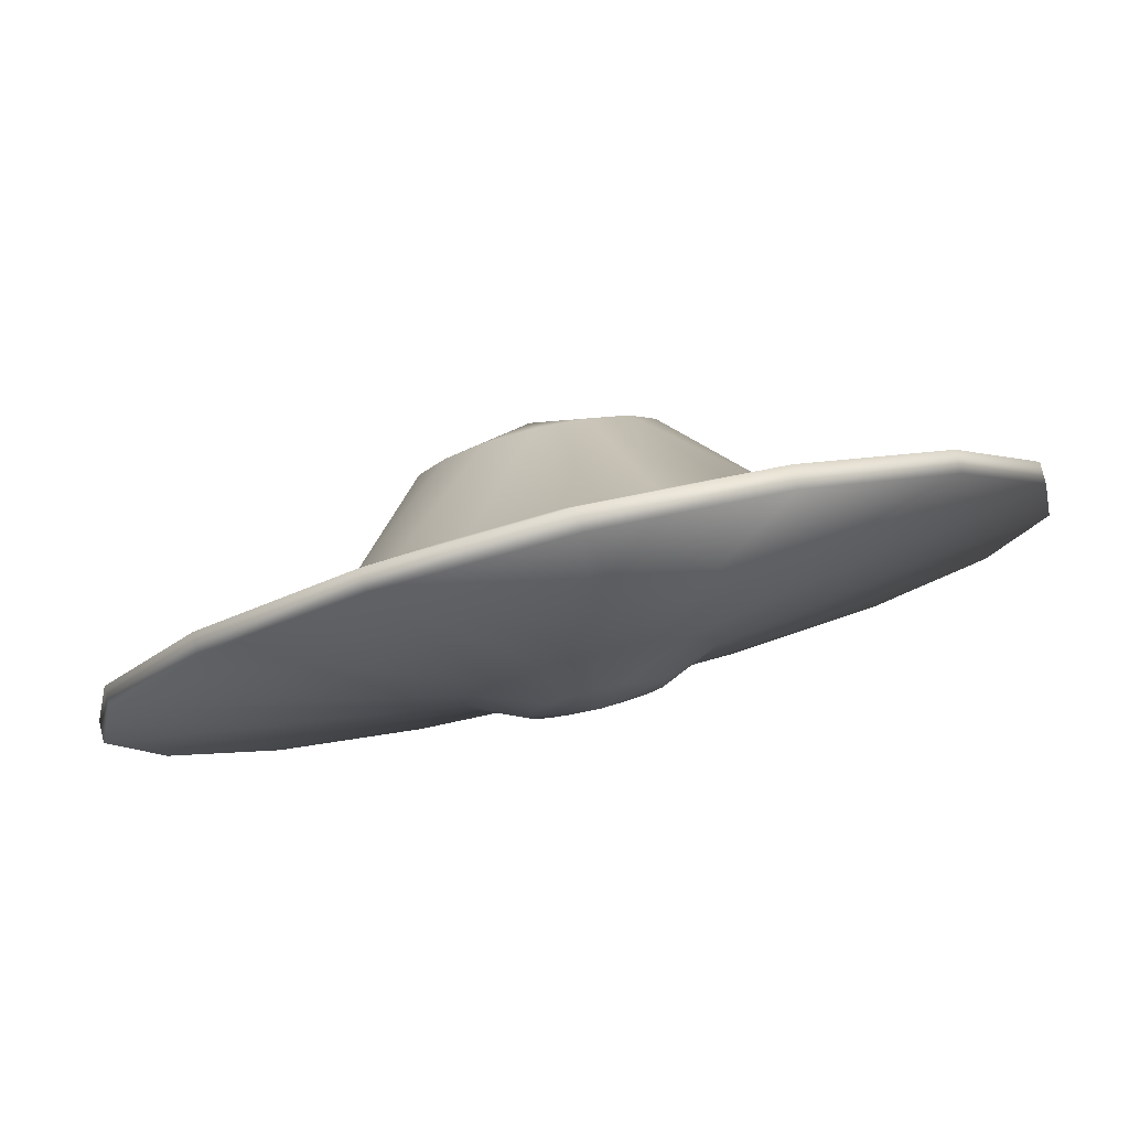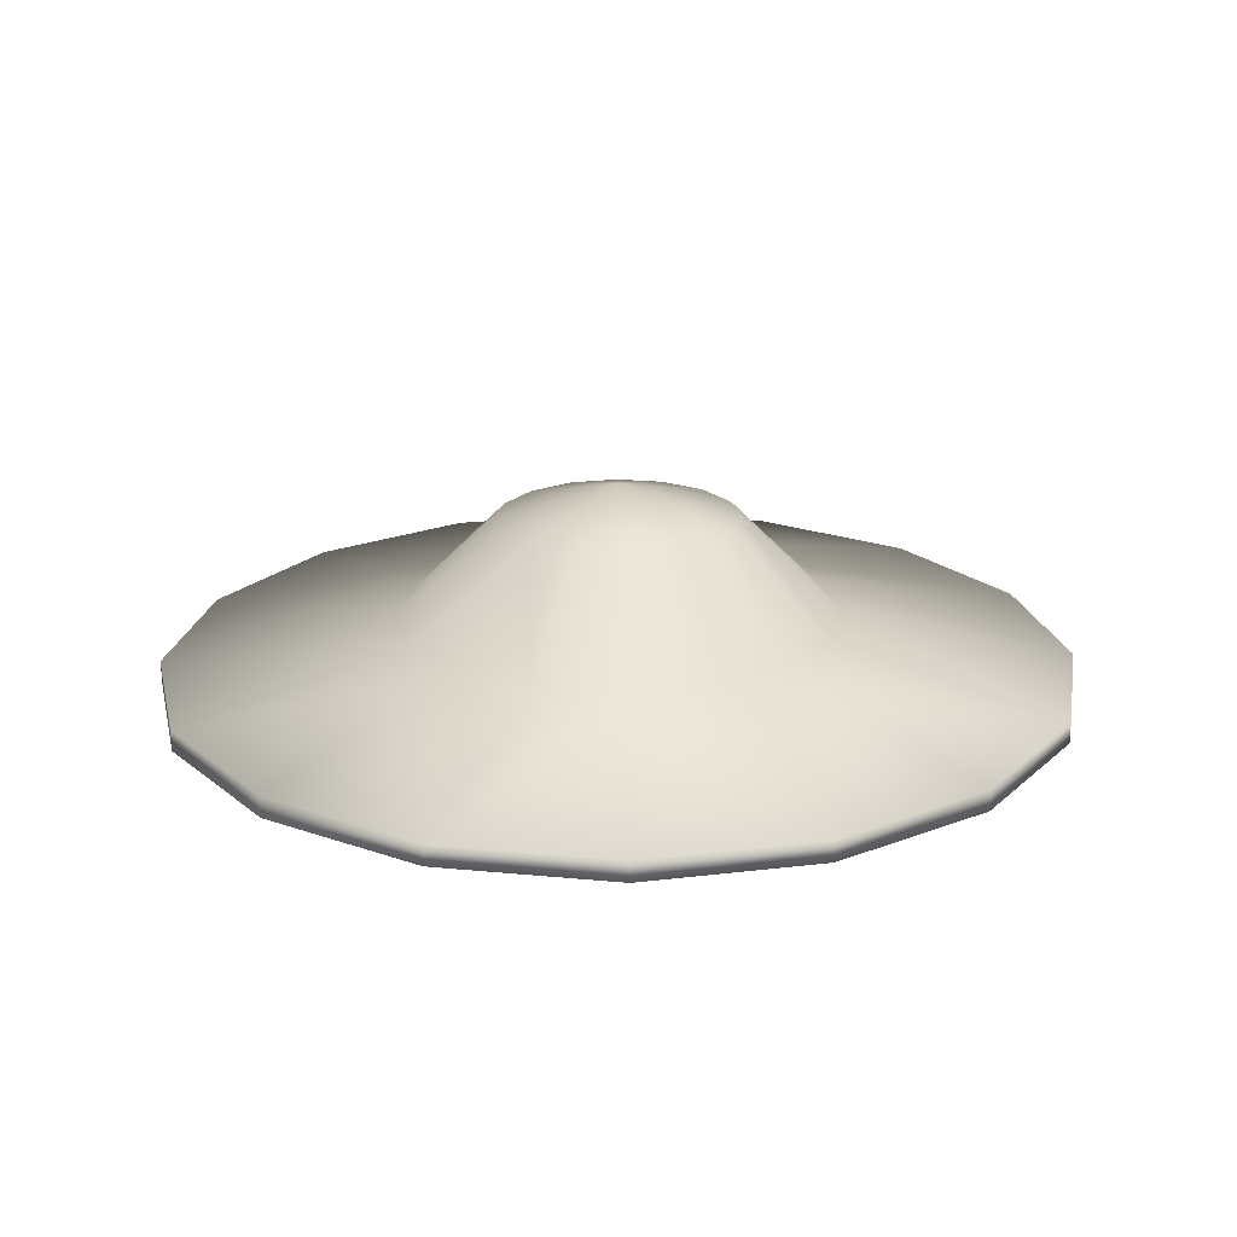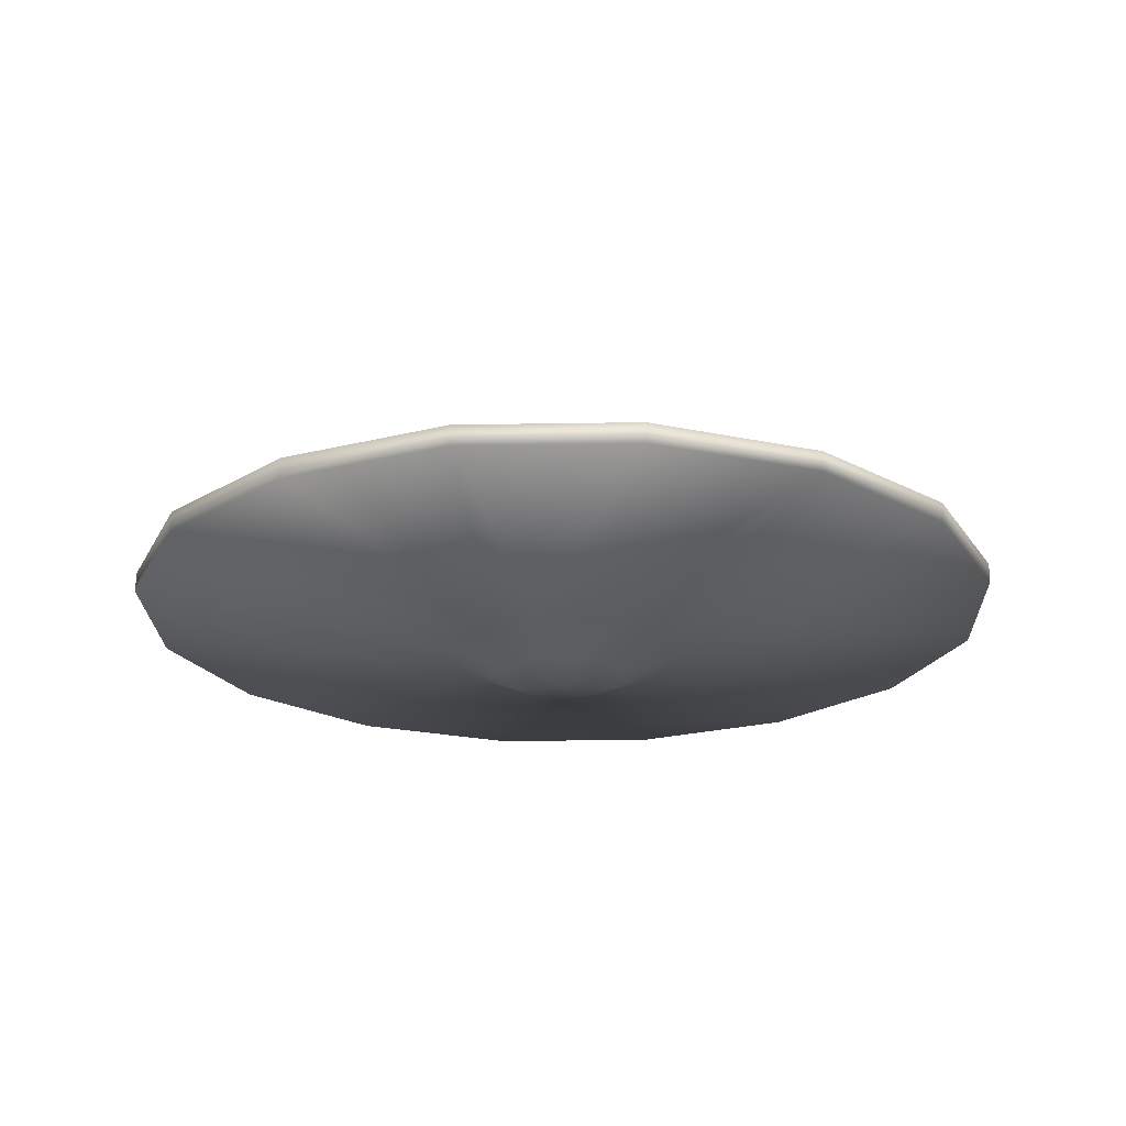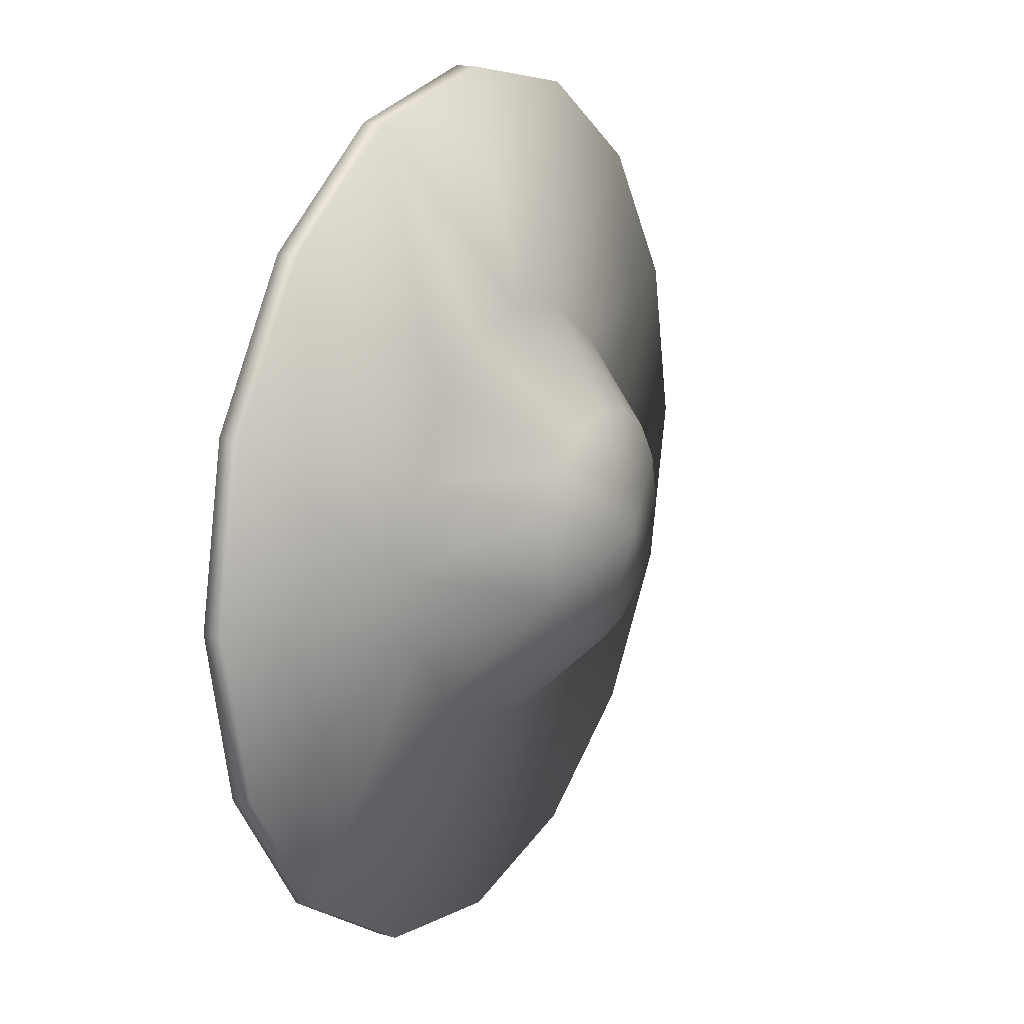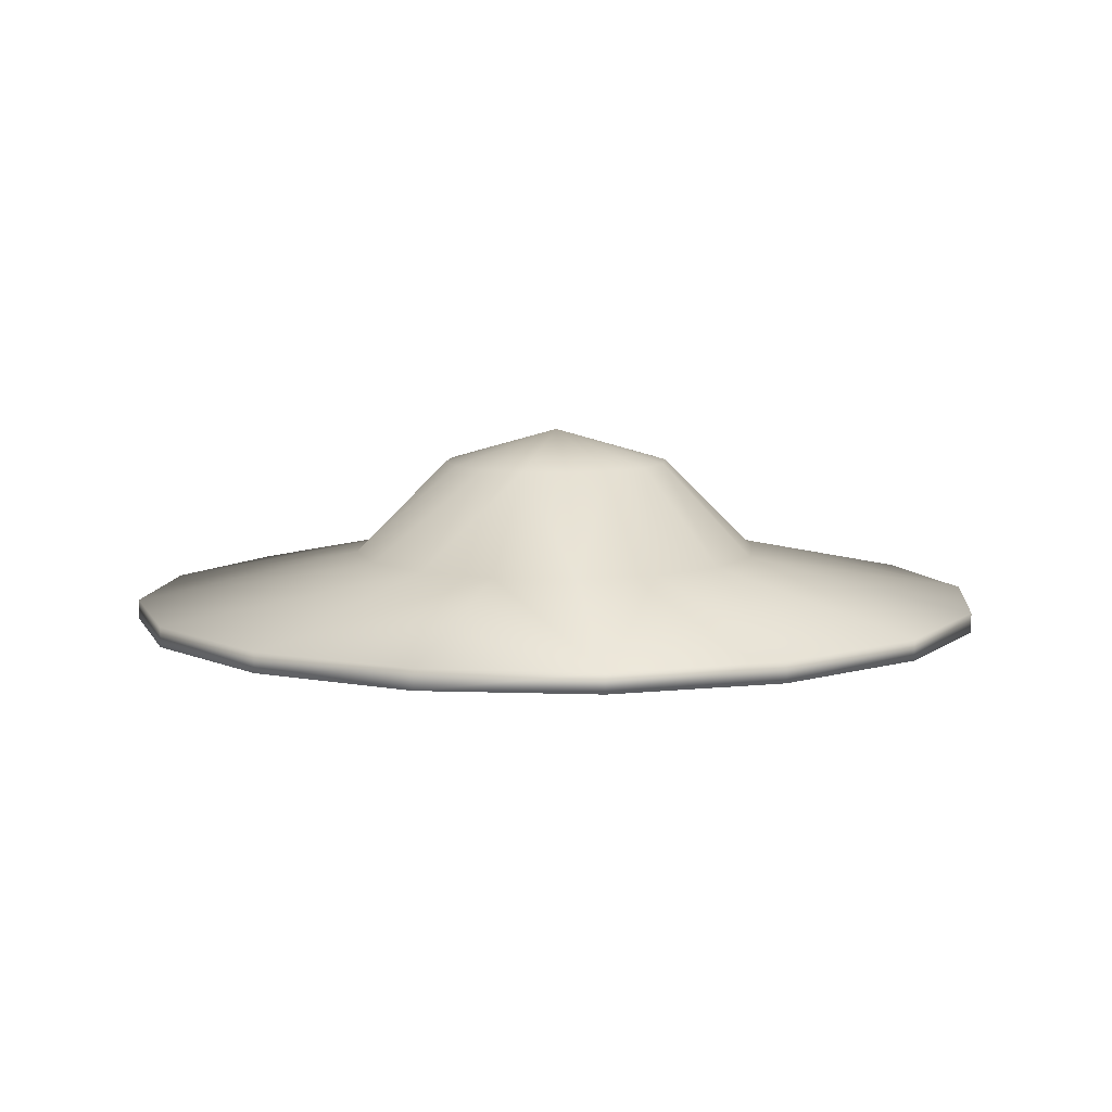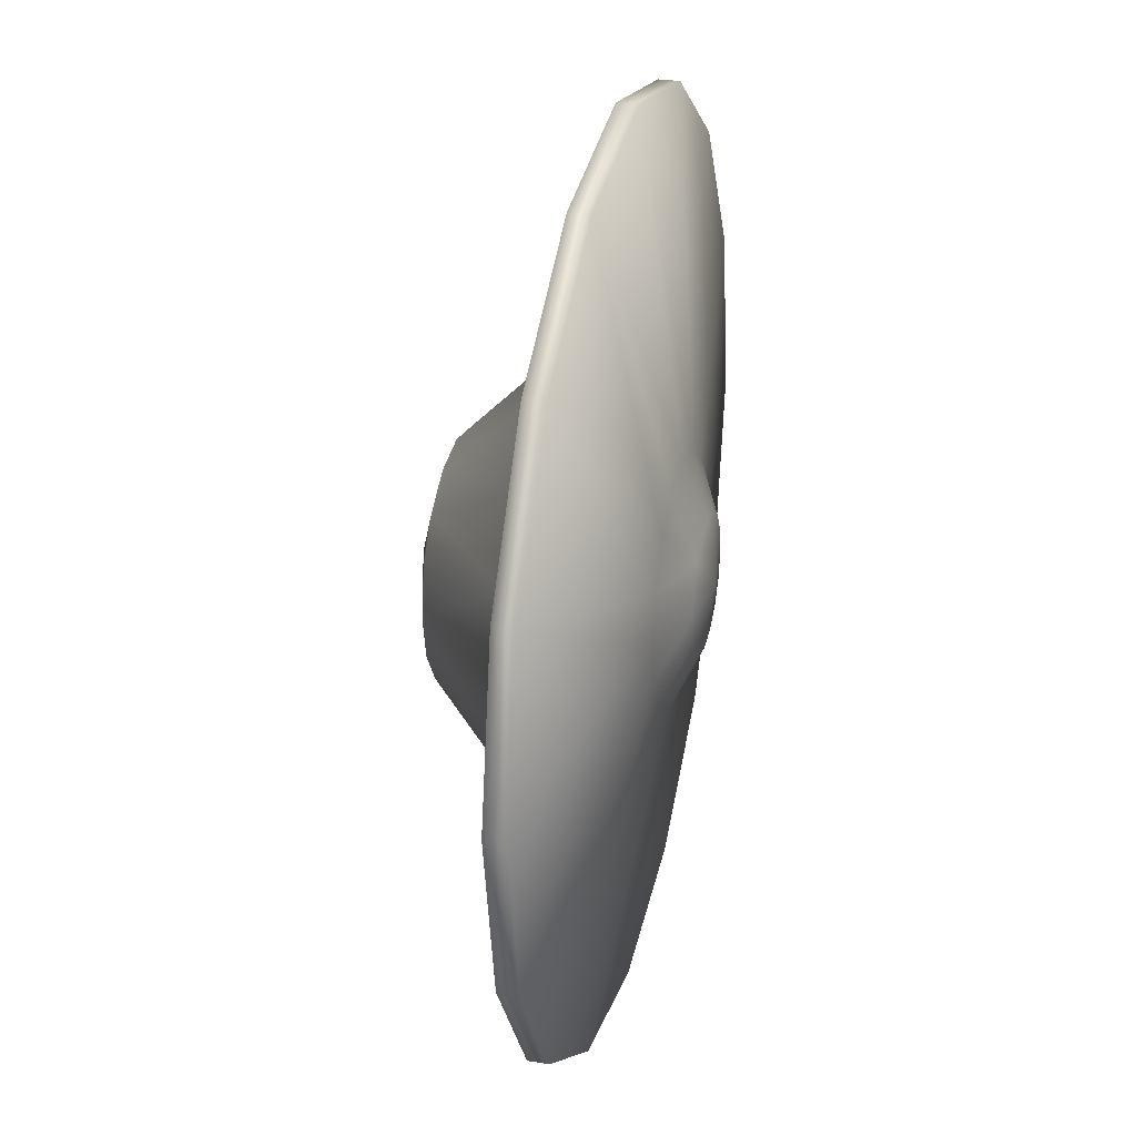
<metadata>
{"format":"obj","ext":"obj","renderer":"f3d","projection":"perspective","resolution":1024,"background":"white","views":[{"elev":79.3,"azim":-13.7,"up":"+Z"},{"elev":20.9,"azim":-46.2,"up":"+Y"},{"elev":-21.7,"azim":-54.5,"up":"+Y"},{"elev":17.3,"azim":119.0,"up":"+Z"},{"elev":8.2,"azim":-73.2,"up":"+Y"},{"elev":28.3,"azim":-76.2,"up":"+Z"}]}
</metadata>
<code>
v -0.7861 1.014 -0
v -1.416 0.3856 0
v -2.925 0.06676 0
v -2.925 -0.06676 0
v -0.787 -0.354 -0
v -0.4367 -0.5098 -0
v -0.7262 1.014 -0.2976
v -1.309 0.3856 -0.5362
v -2.702 0.06676 -1.119
v -2.702 -0.06676 -1.119
v -0.7271 -0.354 -0.2992
v -0.4035 -0.5098 -0.166
v -0.5558 1.014 -0.5498
v -1.002 0.3856 -0.9907
v -2.068 0.06676 -2.068
v -2.068 -0.06676 -2.068
v -0.5565 -0.354 -0.5528
v -0.3088 -0.5098 -0.3068
v -0.3008 1.014 -0.7184
v -0.5421 0.3856 -1.294
v -1.119 0.06676 -2.702
v -1.119 -0.06676 -2.702
v -0.3012 -0.354 -0.7223
v -0.1671 -0.5098 -0.4009
v 0 1.014 -0.7776
v 0 0.3856 -1.401
v 0 0.06676 -2.925
v 0 -0.06676 -2.925
v 0 -0.354 -0.7818
v 0 -0.5098 -0.4339
v 0.3008 1.014 -0.7184
v 0.5421 0.3856 -1.294
v 1.119 0.06676 -2.702
v 1.119 -0.06676 -2.702
v 0.3012 -0.354 -0.7223
v 0.1671 -0.5098 -0.4009
v 0.5558 1.014 -0.5498
v 1.002 0.3856 -0.9907
v 2.068 0.06676 -2.068
v 2.068 -0.06676 -2.068
v 0.5565 -0.354 -0.5528
v 0.3088 -0.5098 -0.3068
v 0 -0.5683 -0
v 0 1.238 -0
v 0.7262 1.014 -0.2976
v 1.309 0.3856 -0.5362
v 2.702 0.06676 -1.119
v 2.702 -0.06676 -1.119
v 0.7271 -0.354 -0.2992
v 0.4035 -0.5098 -0.166
v 0.7861 1.014 -0
v 1.416 0.3856 0
v 2.925 0.06676 1e-06
v 2.925 -0.06676 1e-06
v 0.787 -0.354 -0
v 0.4367 -0.5098 -0
v 0.7262 1.014 0.2976
v 1.309 0.3856 0.5362
v 2.702 0.06676 1.119
v 2.702 -0.06676 1.119
v 0.7271 -0.354 0.2992
v 0.4035 -0.5098 0.166
v 0.5558 1.014 0.5498
v 1.002 0.3856 0.9907
v 2.068 0.06676 2.068
v 2.068 -0.06676 2.068
v 0.5565 -0.354 0.5528
v 0.3088 -0.5098 0.3068
v 0.3008 1.014 0.7184
v 0.5421 0.3856 1.294
v 1.119 0.06676 2.702
v 1.119 -0.06676 2.702
v 0.3012 -0.354 0.7223
v 0.1671 -0.5098 0.4009
v 0 1.014 0.7776
v -1e-06 0.3856 1.401
v -1e-06 0.06676 2.925
v -1e-06 -0.06676 2.925
v -1e-06 -0.354 0.7818
v 0 -0.5098 0.4339
v -0.3008 1.014 0.7184
v -0.5421 0.3856 1.294
v -1.119 0.06676 2.702
v -1.119 -0.06676 2.702
v -0.3012 -0.354 0.7223
v -0.1671 -0.5098 0.4009
v -0.5558 1.014 0.5498
v -1.002 0.3856 0.9907
v -2.068 0.06676 2.068
v -2.068 -0.06676 2.068
v -0.5565 -0.354 0.5528
v -0.3088 -0.5098 0.3068
v -0.7262 1.014 0.2976
v -1.309 0.3856 0.5362
v -2.702 0.06676 1.119
v -2.702 -0.06676 1.119
v -0.7271 -0.354 0.2992
v -0.4035 -0.5098 0.166
o bleu
g bleu
f 1 44 7
f 6 11 12
f 1 8 2
f 7 44 13
f 12 17 18
f 7 14 8
f 13 44 19
f 18 23 24
f 13 20 14
f 23 30 24
f 19 26 20
f 19 44 25
f 29 36 30
f 26 31 32
f 25 44 31
f 32 37 38
f 31 44 37
f 35 42 36
f 37 44 45
f 42 49 50
f 38 45 46
f 45 44 51
f 49 56 50
f 45 52 46
f 51 44 57
f 55 62 56
f 52 57 58
f 62 67 68
f 58 63 64
f 57 44 63
f 63 70 64
f 63 44 69
f 67 74 68
f 69 44 75
f 73 80 74
f 69 76 70
f 75 44 81
f 79 86 80
f 75 82 76
f 81 44 87
f 85 92 86
f 81 88 82
f 92 97 98
f 87 94 88
f 87 44 93
f 97 6 98
f 94 1 2
f 93 44 1
f 6 5 11
f 1 7 8
f 12 11 17
f 7 13 14
f 18 17 23
f 13 19 20
f 23 29 30
f 19 25 26
f 29 35 36
f 26 25 31
f 32 31 37
f 35 41 42
f 42 41 49
f 38 37 45
f 49 55 56
f 45 51 52
f 55 61 62
f 52 51 57
f 62 61 67
f 58 57 63
f 63 69 70
f 67 73 74
f 73 79 80
f 69 75 76
f 79 85 86
f 75 81 82
f 85 91 92
f 81 87 88
f 92 91 97
f 87 93 94
f 97 5 6
f 94 93 1
o orange
g orange
f 2 9 3
f 5 10 11
f 11 16 17
f 8 15 9
f 14 21 15
f 16 23 17
f 22 29 23
f 20 27 21
f 29 34 35
f 26 33 27
f 34 41 35
f 32 39 33
f 40 49 41
f 39 46 47
f 48 55 49
f 46 53 47
f 54 61 55
f 52 59 53
f 60 67 61
f 58 65 59
f 66 73 67
f 64 71 65
f 73 78 79
f 71 76 77
f 79 84 85
f 76 83 77
f 82 89 83
f 84 91 85
f 90 97 91
f 88 95 89
f 96 5 97
f 95 2 3
f 2 8 9
f 5 4 10
f 11 10 16
f 8 14 15
f 14 20 21
f 16 22 23
f 22 28 29
f 20 26 27
f 29 28 34
f 26 32 33
f 34 40 41
f 32 38 39
f 40 48 49
f 39 38 46
f 48 54 55
f 46 52 53
f 54 60 61
f 52 58 59
f 60 66 67
f 58 64 65
f 66 72 73
f 64 70 71
f 73 72 78
f 71 70 76
f 79 78 84
f 76 82 83
f 82 88 89
f 84 90 91
f 90 96 97
f 88 94 95
f 96 4 5
f 95 94 2
o bleu2
g bleu2
f 3 10 4
f 43 6 12
f 43 12 18
f 9 16 10
f 15 22 16
f 43 18 24
f 21 28 22
f 43 24 30
f 27 34 28
f 43 30 36
f 43 36 42
f 33 40 34
f 43 42 50
f 39 48 40
f 47 54 48
f 43 50 56
f 53 60 54
f 43 56 62
f 59 66 60
f 43 62 68
f 65 72 66
f 43 68 74
f 43 74 80
f 71 78 72
f 43 80 86
f 77 84 78
f 83 90 84
f 43 86 92
f 89 96 90
f 43 92 98
f 95 4 96
f 43 98 6
f 3 9 10
f 9 15 16
f 15 21 22
f 21 27 28
f 27 33 34
f 33 39 40
f 39 47 48
f 47 53 54
f 53 59 60
f 59 65 66
f 65 71 72
f 71 77 78
f 77 83 84
f 83 89 90
f 89 95 96
f 95 3 4

</code>
